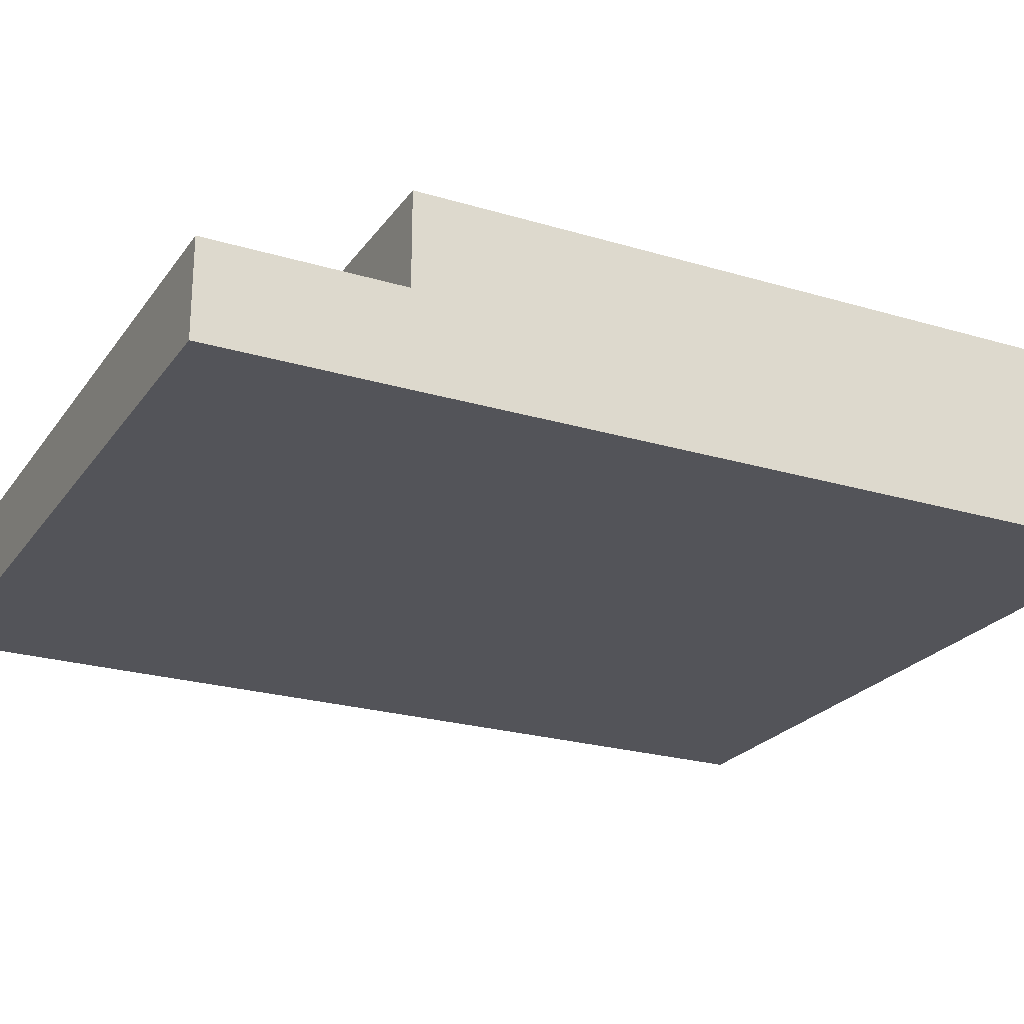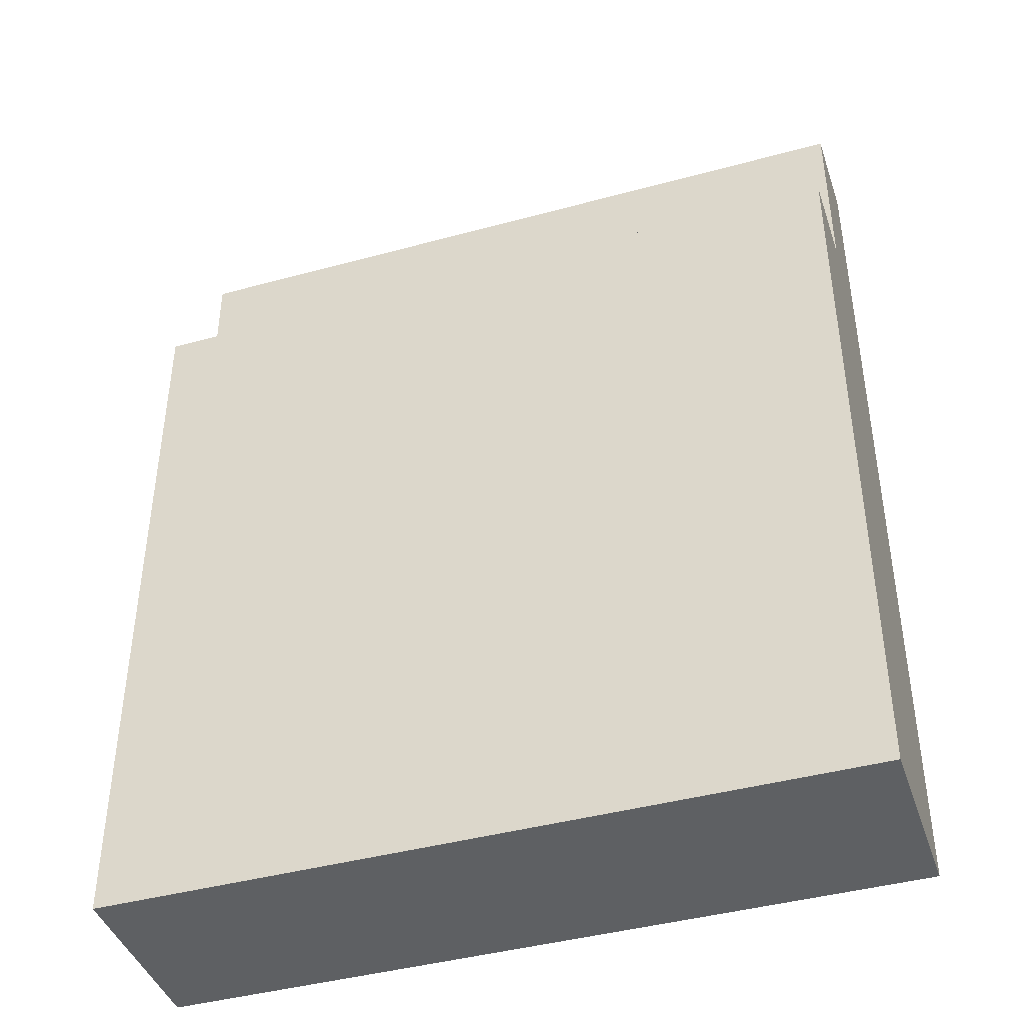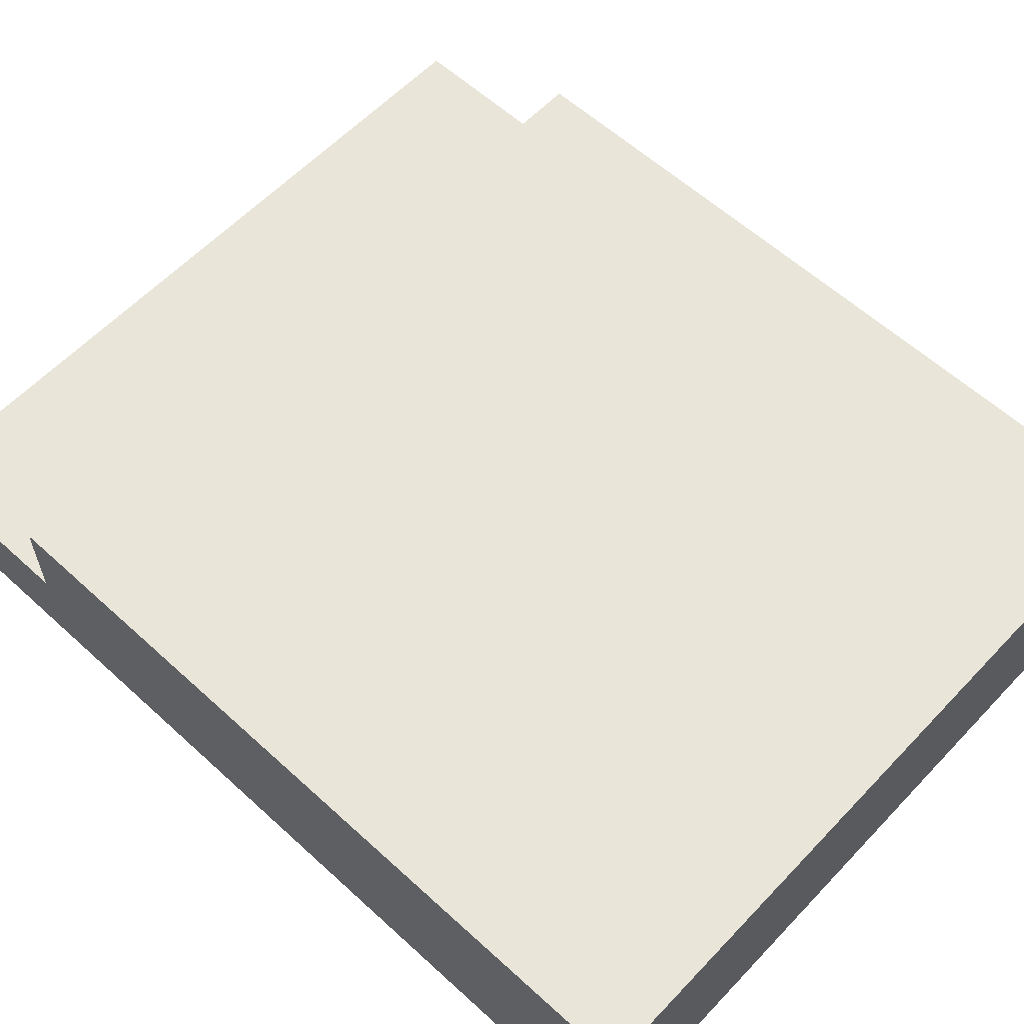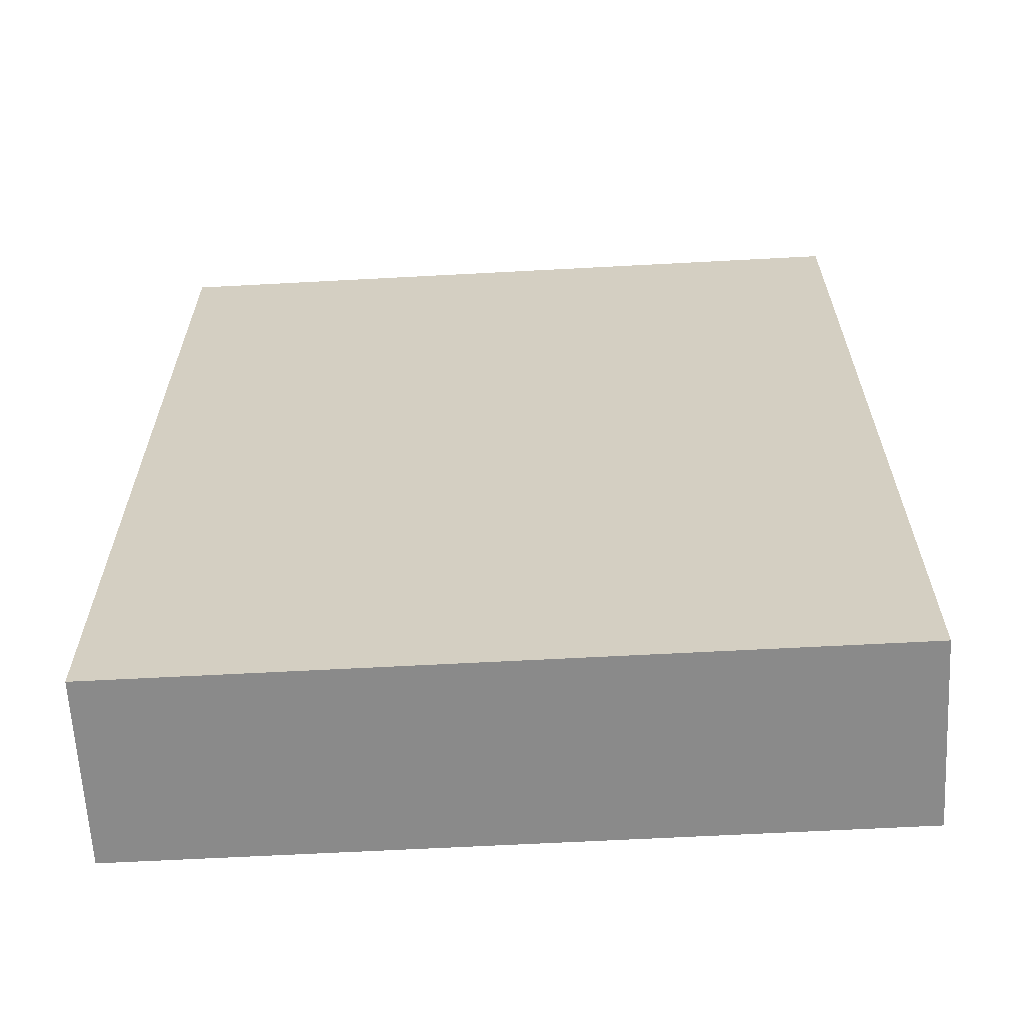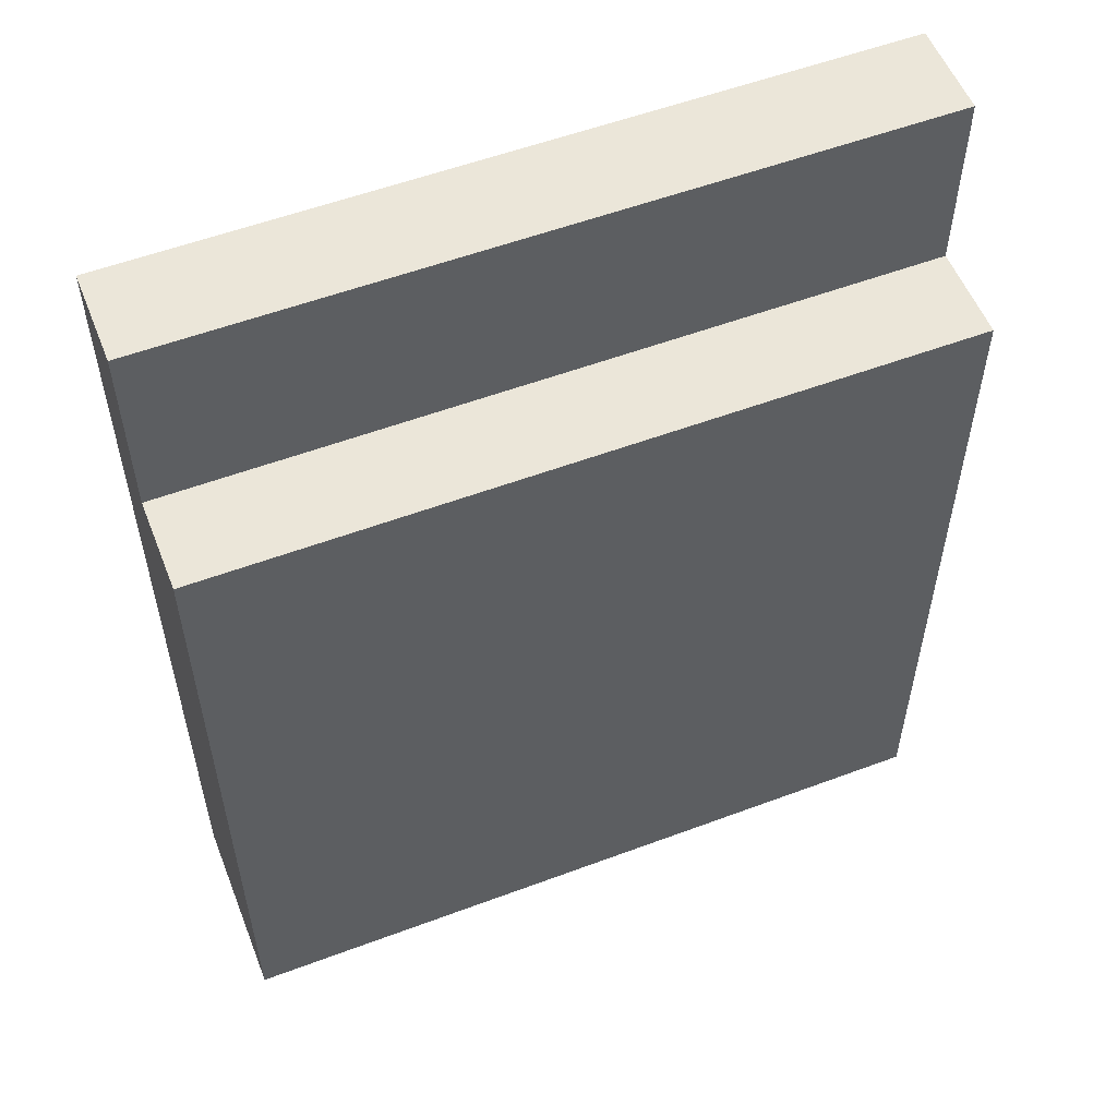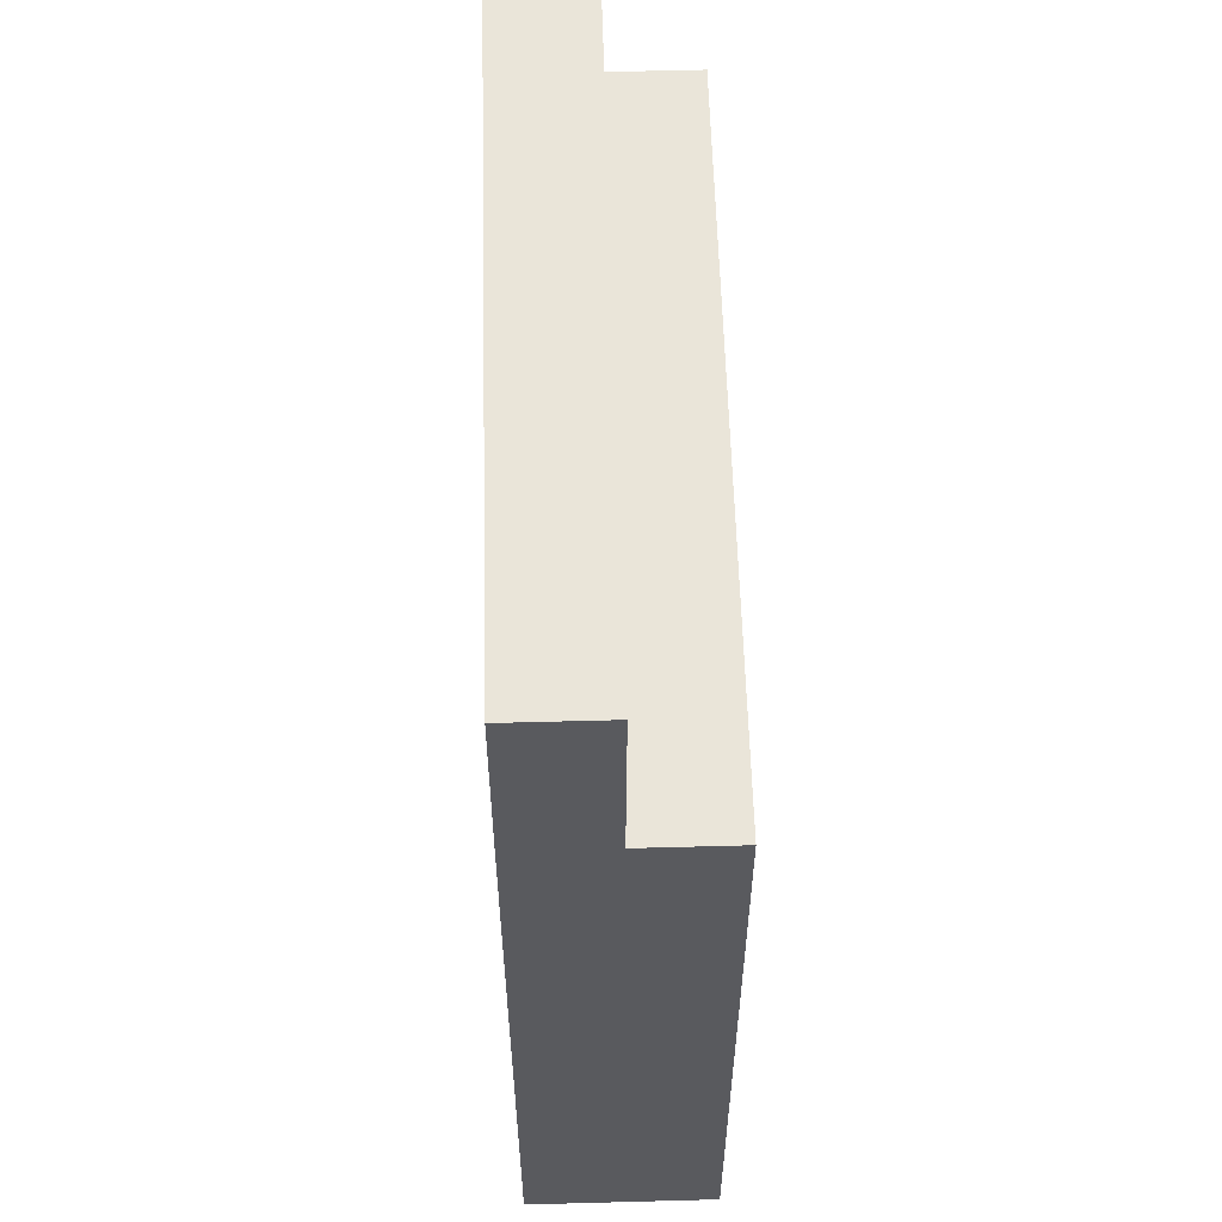
<metadata>
{"format":"obj","ext":"obj","renderer":"f3d","projection":"perspective","resolution":1024,"background":"white","views":[{"elev":-23.7,"azim":63.4,"up":"+Y"},{"elev":-42.3,"azim":-161.9,"up":"+Z"},{"elev":59.7,"azim":133.1,"up":"+Y"},{"elev":-63.4,"azim":3.1,"up":"+Z"},{"elev":55.4,"azim":158.5,"up":"+Z"},{"elev":58.2,"azim":88.4,"up":"+Z"}]}
</metadata>
<code>
g default
v -1.01 8.502 1.01
v 1.01 8.502 1.01
v -1.01 9.008 1.01
v 1.01 9.008 1.01
v -1.01 9.008 -1.01
v 1.01 9.008 -1.01
v -1.01 8.502 -1.01
v 1.01 8.502 -1.01
v 1.01 8.755 1.01
v -1.01 8.755 1.01
v -1.01 8.504 1.515
v 1.01 8.504 1.515
v 1.01 8.756 1.515
v -1.01 8.756 1.515
v 1.01 8.755 -1.01
v -1.01 8.755 -1.01
g pCube7
f 11 12 13 14
f 3 4 6 5
f 5 6 15 16
f 10 16 7 1 11 14
f 10 9 4 3
f 2 12 11 1 7 8
f 9 15 6 4
f 9 10 14 13
f 16 15 8 7
f 9 13 12 2 8 15
f 10 3 5 16

</code>
